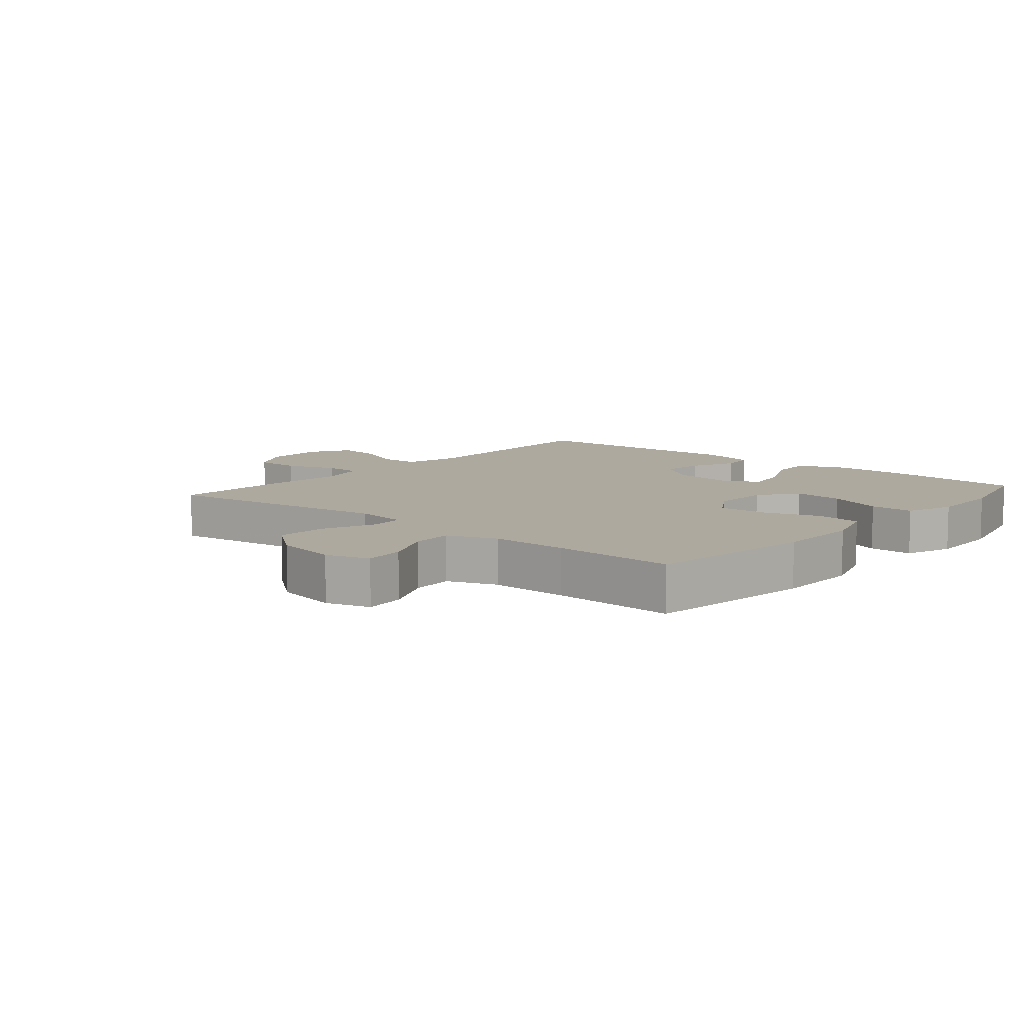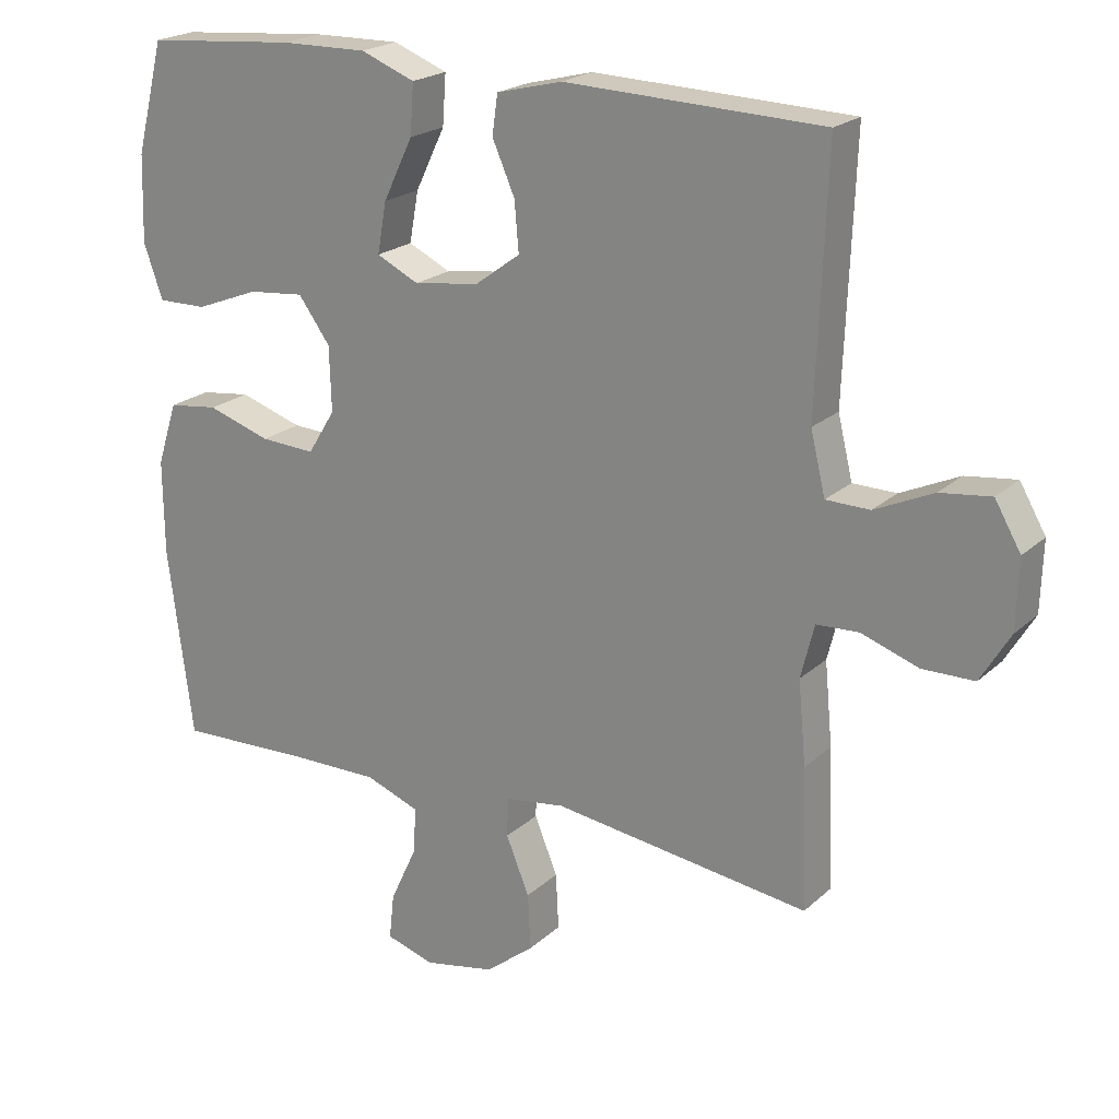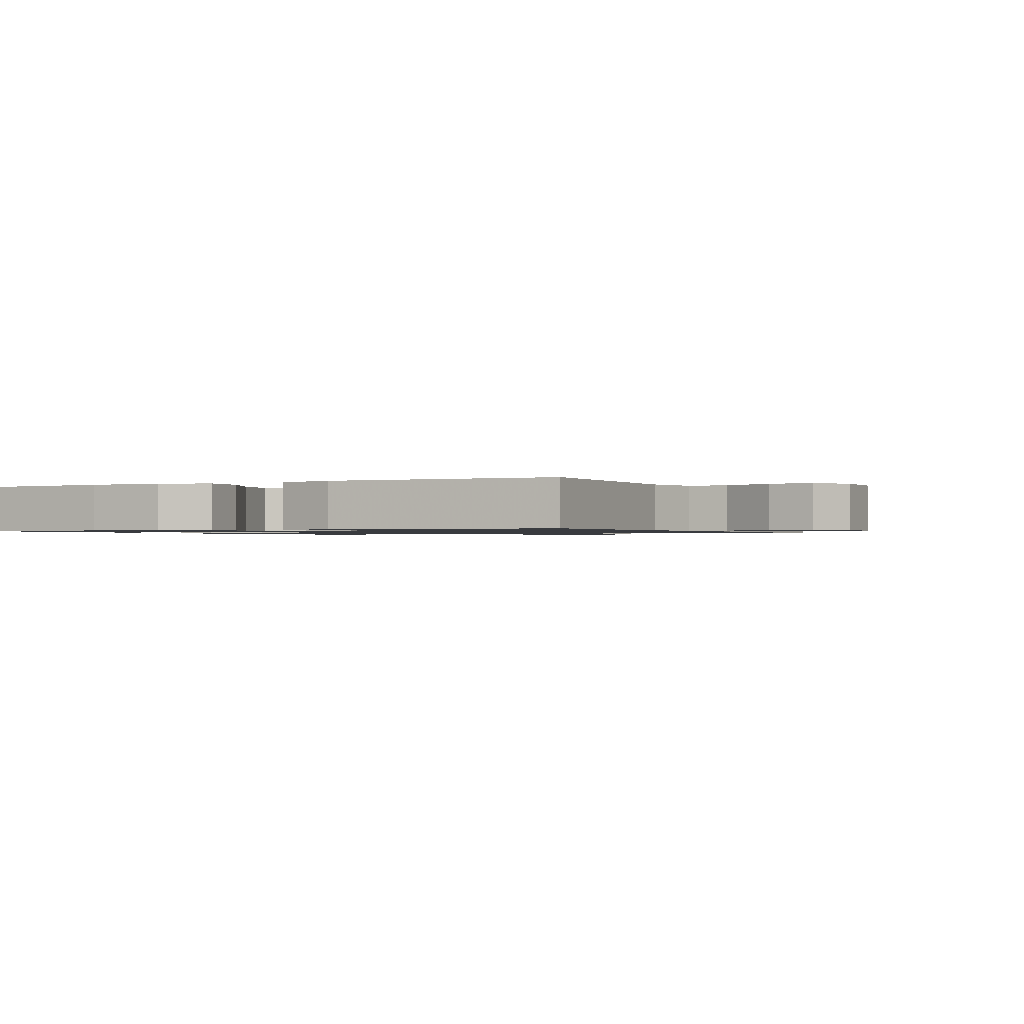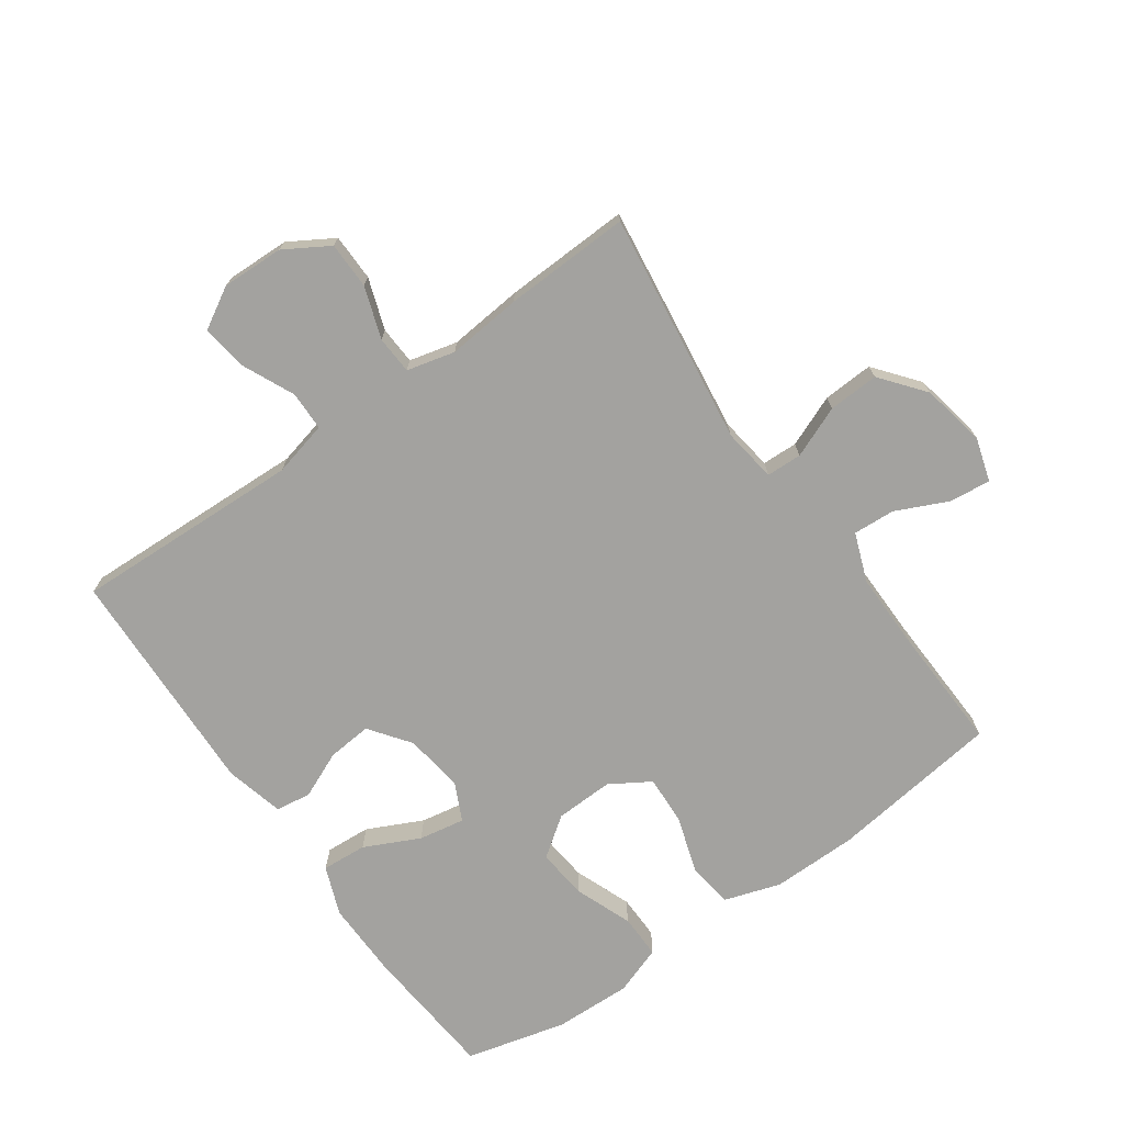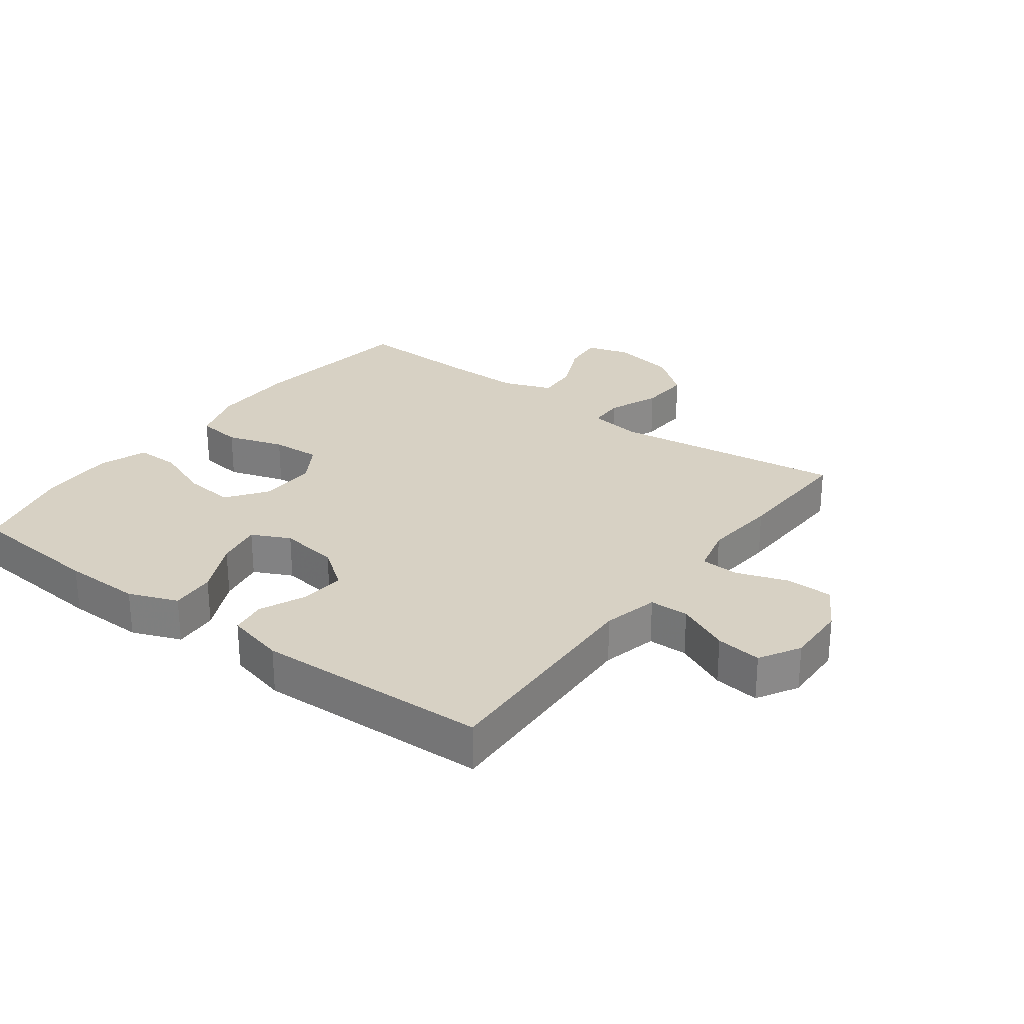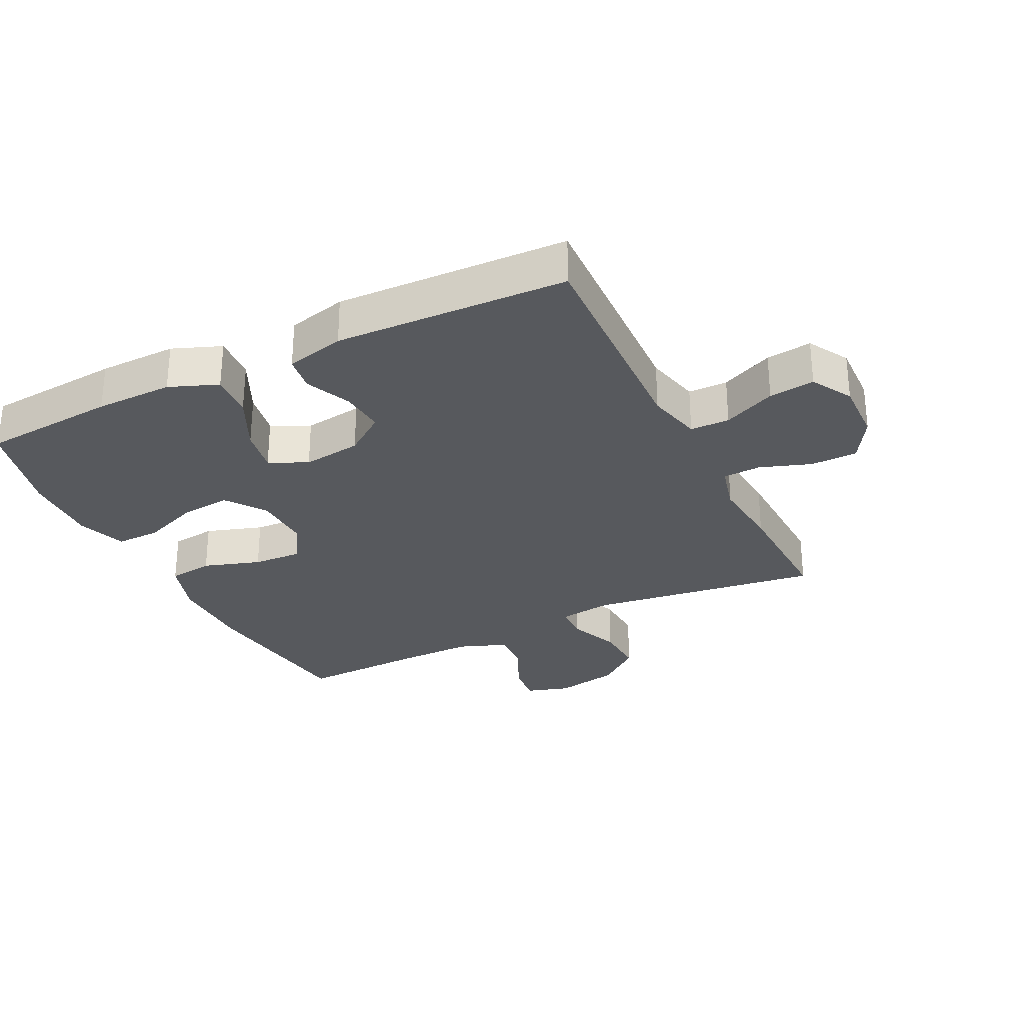
<metadata>
{"format":"obj","ext":"obj","renderer":"f3d","projection":"perspective","resolution":1024,"background":"white","views":[{"elev":9.0,"azim":-139.5,"up":"+Y"},{"elev":21.1,"azim":33.0,"up":"+Z"},{"elev":-1.0,"azim":27.2,"up":"+Y"},{"elev":-72.4,"azim":125.3,"up":"+Y"},{"elev":27.1,"azim":36.7,"up":"+Y"},{"elev":-29.2,"azim":26.2,"up":"+Y"}]}
</metadata>
<code>
v -0.5 0.07 -0.5
v -0.535 0.07 -0.23
v -0.536 0.07 -0.095
v -0.507 0.07 -0.006
v -0.436 0.07 0.003
v -0.346 0.07 -0.026
v -0.268 0.07 -0.03
v -0.229 0.07 0.033
v -0.232 0.07 0.125
v -0.277 0.07 0.187
v -0.357 0.07 0.179
v -0.447 0.07 0.144
v -0.517 0.07 0.143
v -0.544 0.07 0.22
v -0.54 0.07 0.342
v -0.5 0.07 0.5
v -0.286 0.07 0.518
v -0.163 0.07 0.52
v -0.086 0.07 0.49
v -0.091 0.07 0.419
v -0.133 0.07 0.332
v -0.146 0.07 0.26
v -0.086 0.07 0.231
v 0.007 0.07 0.244
v 0.071 0.07 0.291
v 0.065 0.07 0.361
v 0.033 0.07 0.434
v 0.041 0.07 0.49
v 0.134 0.07 0.513
v 0.5 0.07 0.5
v 0.486 0.07 0.141
v 0.507 0.07 0.054
v 0.569 0.07 0.053
v 0.652 0.07 0.091
v 0.724 0.07 0.1
v 0.761 0.07 0.036
v 0.758 0.07 -0.062
v 0.716 0.07 -0.132
v 0.642 0.07 -0.133
v 0.561 0.07 -0.105
v 0.501 0.07 -0.108
v 0.482 0.07 -0.184
v 0.493 0.07 -0.301
v 0.5 0.07 -0.5
v 0.134 0.07 -0.451
v 0.049 0.07 -0.463
v 0.047 0.07 -0.519
v 0.08 0.07 -0.6
v 0.084 0.07 -0.68
v 0.015 0.07 -0.735
v -0.086 0.07 -0.755
v -0.155 0.07 -0.734
v -0.148 0.07 -0.669
v -0.11 0.07 -0.587
v -0.106 0.07 -0.521
v -0.183 0.07 -0.492
v -0.306 0.07 -0.493
v -0.5 0 -0.5
v -0.535 0 -0.23
v -0.536 0 -0.095
v -0.507 0 -0.006
v -0.436 0 0.003
v -0.346 0 -0.026
v -0.268 0 -0.03
v -0.229 0 0.033
v -0.232 0 0.125
v -0.277 0 0.187
v -0.357 0 0.179
v -0.447 0 0.144
v -0.517 0 0.143
v -0.544 0 0.22
v -0.54 0 0.342
v -0.5 0 0.5
v -0.286 0 0.518
v -0.163 0 0.52
v -0.086 0 0.49
v -0.091 0 0.419
v -0.133 0 0.332
v -0.146 0 0.26
v -0.086 0 0.231
v 0.007 0 0.244
v 0.071 0 0.291
v 0.065 0 0.361
v 0.033 0 0.434
v 0.041 0 0.49
v 0.134 0 0.513
v 0.5 0 0.5
v 0.486 0 0.141
v 0.507 0 0.054
v 0.569 0 0.053
v 0.652 0 0.091
v 0.724 0 0.1
v 0.761 0 0.036
v 0.758 0 -0.062
v 0.716 0 -0.132
v 0.642 0 -0.133
v 0.561 0 -0.105
v 0.501 0 -0.108
v 0.482 0 -0.184
v 0.493 0 -0.301
v 0.5 0 -0.5
v 0.134 0 -0.451
v 0.049 0 -0.463
v 0.047 0 -0.519
v 0.08 0 -0.6
v 0.084 0 -0.68
v 0.015 0 -0.735
v -0.086 0 -0.755
v -0.155 0 -0.734
v -0.148 0 -0.669
v -0.11 0 -0.587
v -0.106 0 -0.521
v -0.183 0 -0.492
v -0.306 0 -0.493
f 52 53 54
f 51 52 54
f 50 51 54
f 49 50 54
f 48 49 54
f 47 48 54
f 46 47 54 55
f 42 43 44 45
f 41 42 45 46
f 38 39 40
f 37 38 40
f 36 37 40
f 35 36 40
f 34 35 40
f 33 34 40
f 32 33 40 41
f 46 55 56
f 41 46 56
f 32 41 56
f 31 32 56
f 29 30 31
f 28 29 31
f 27 28 31
f 26 27 31
f 19 20 21
f 18 19 21
f 17 18 21
f 16 17 21
f 15 16 21
f 14 15 21
f 13 14 21
f 12 13 21
f 11 12 21
f 10 11 21 22
f 9 10 22 23
f 4 5 6
f 3 4 6
f 2 3 6
f 1 2 6
f 57 1 6
f 57 6 7
f 56 57 7 8
f 9 23 24
f 8 9 24
f 56 8 24
f 31 56 24
f 25 26 31
f 24 25 31
f 111 110 109
f 111 109 108
f 111 108 107
f 111 107 106
f 111 106 105
f 111 105 104
f 112 111 104 103
f 102 101 100 99
f 103 102 99 98
f 97 96 95
f 97 95 94
f 97 94 93
f 97 93 92
f 97 92 91
f 97 91 90
f 98 97 90 89
f 113 112 103
f 113 103 98
f 113 98 89
f 113 89 88
f 88 87 86
f 88 86 85
f 88 85 84
f 88 84 83
f 78 77 76
f 78 76 75
f 78 75 74
f 78 74 73
f 78 73 72
f 78 72 71
f 78 71 70
f 78 70 69
f 78 69 68
f 79 78 68 67
f 80 79 67 66
f 63 62 61
f 63 61 60
f 63 60 59
f 63 59 58
f 63 58 114
f 64 63 114
f 65 64 114 113
f 81 80 66
f 81 66 65
f 81 65 113
f 81 113 88
f 88 83 82
f 88 82 81
f 1 58 59 2
f 2 59 60 3
f 3 60 61 4
f 4 61 62 5
f 5 62 63 6
f 6 63 64 7
f 7 64 65 8
f 8 65 66 9
f 9 66 67 10
f 10 67 68 11
f 11 68 69 12
f 12 69 70 13
f 13 70 71 14
f 14 71 72 15
f 15 72 73 16
f 16 73 74 17
f 17 74 75 18
f 18 75 76 19
f 19 76 77 20
f 20 77 78 21
f 21 78 79 22
f 22 79 80 23
f 23 80 81 24
f 24 81 82 25
f 25 82 83 26
f 26 83 84 27
f 27 84 85 28
f 28 85 86 29
f 29 86 87 30
f 30 87 88 31
f 31 88 89 32
f 32 89 90 33
f 33 90 91 34
f 34 91 92 35
f 35 92 93 36
f 36 93 94 37
f 37 94 95 38
f 38 95 96 39
f 39 96 97 40
f 40 97 98 41
f 41 98 99 42
f 42 99 100 43
f 43 100 101 44
f 44 101 102 45
f 45 102 103 46
f 46 103 104 47
f 47 104 105 48
f 48 105 106 49
f 49 106 107 50
f 50 107 108 51
f 51 108 109 52
f 52 109 110 53
f 53 110 111 54
f 54 111 112 55
f 55 112 113 56
f 56 113 114 57
f 57 114 58 1

</code>
